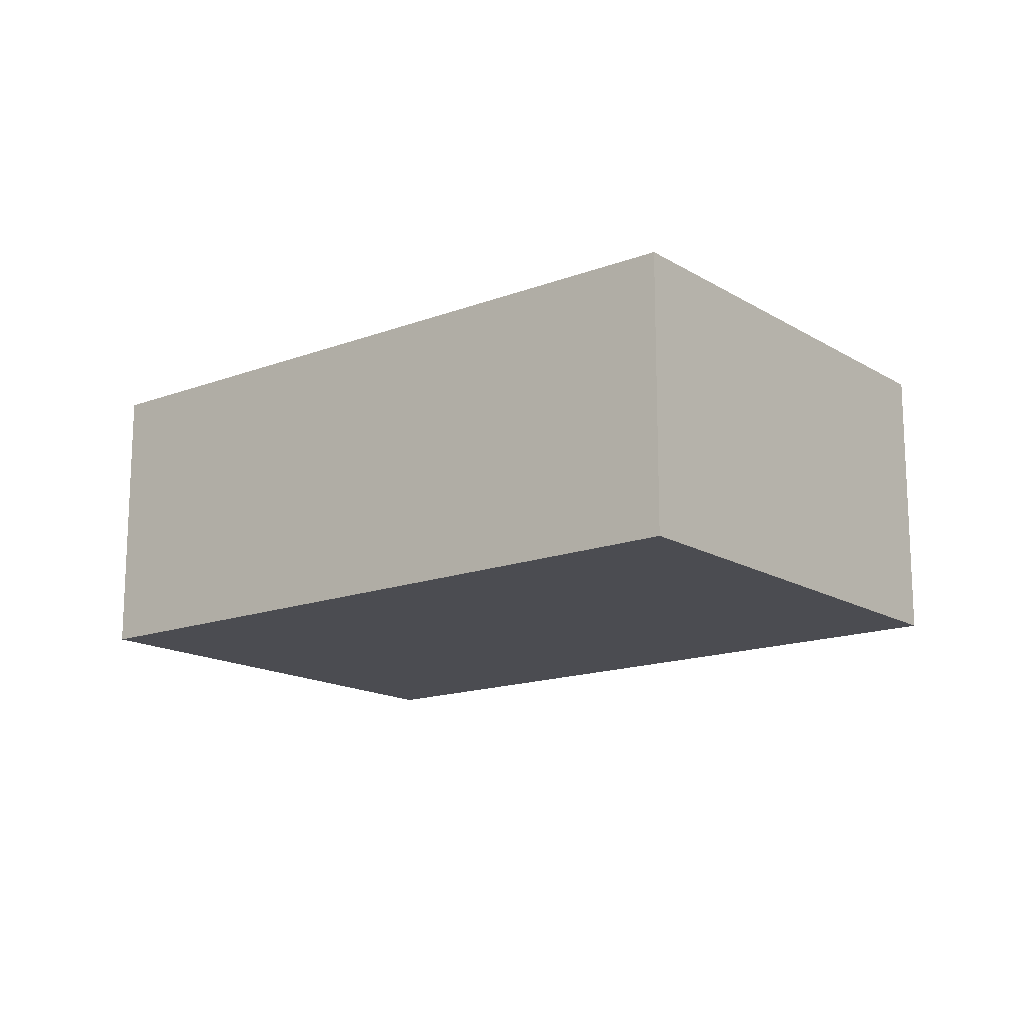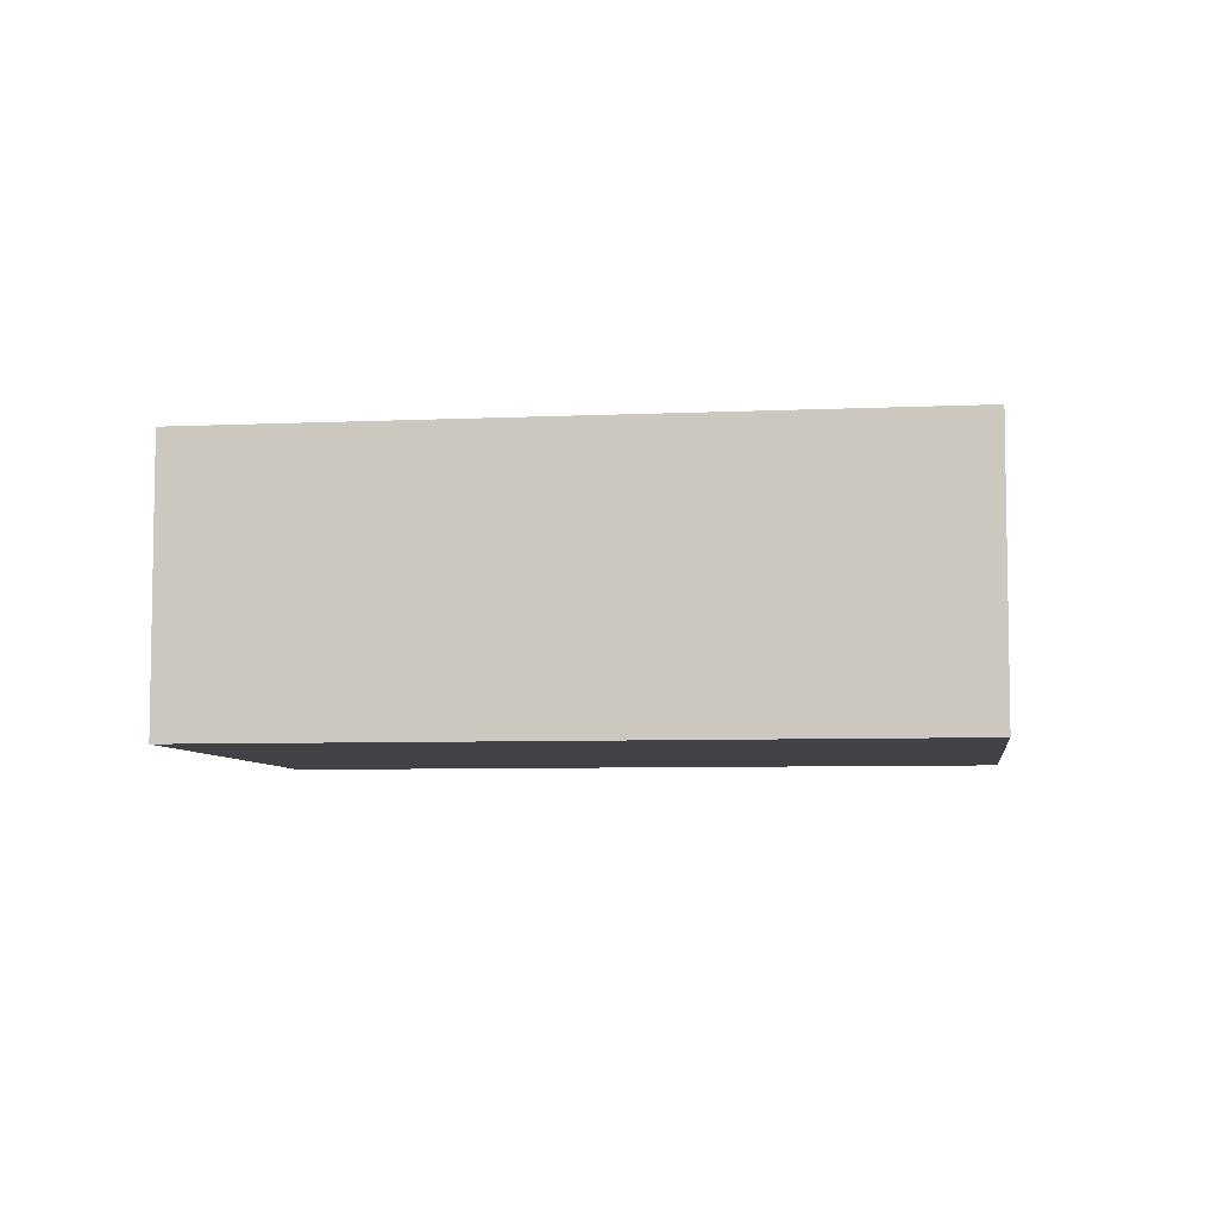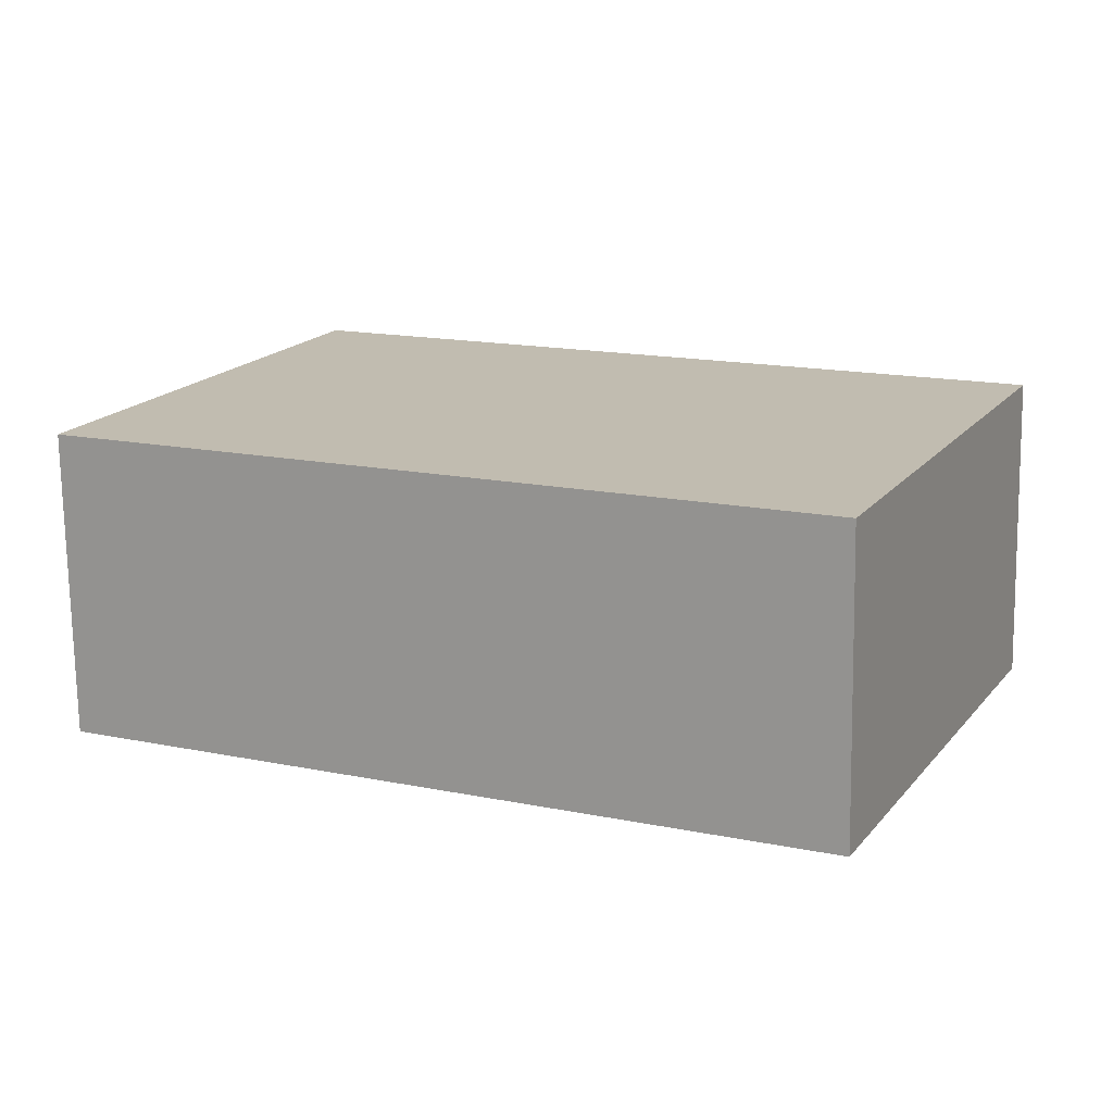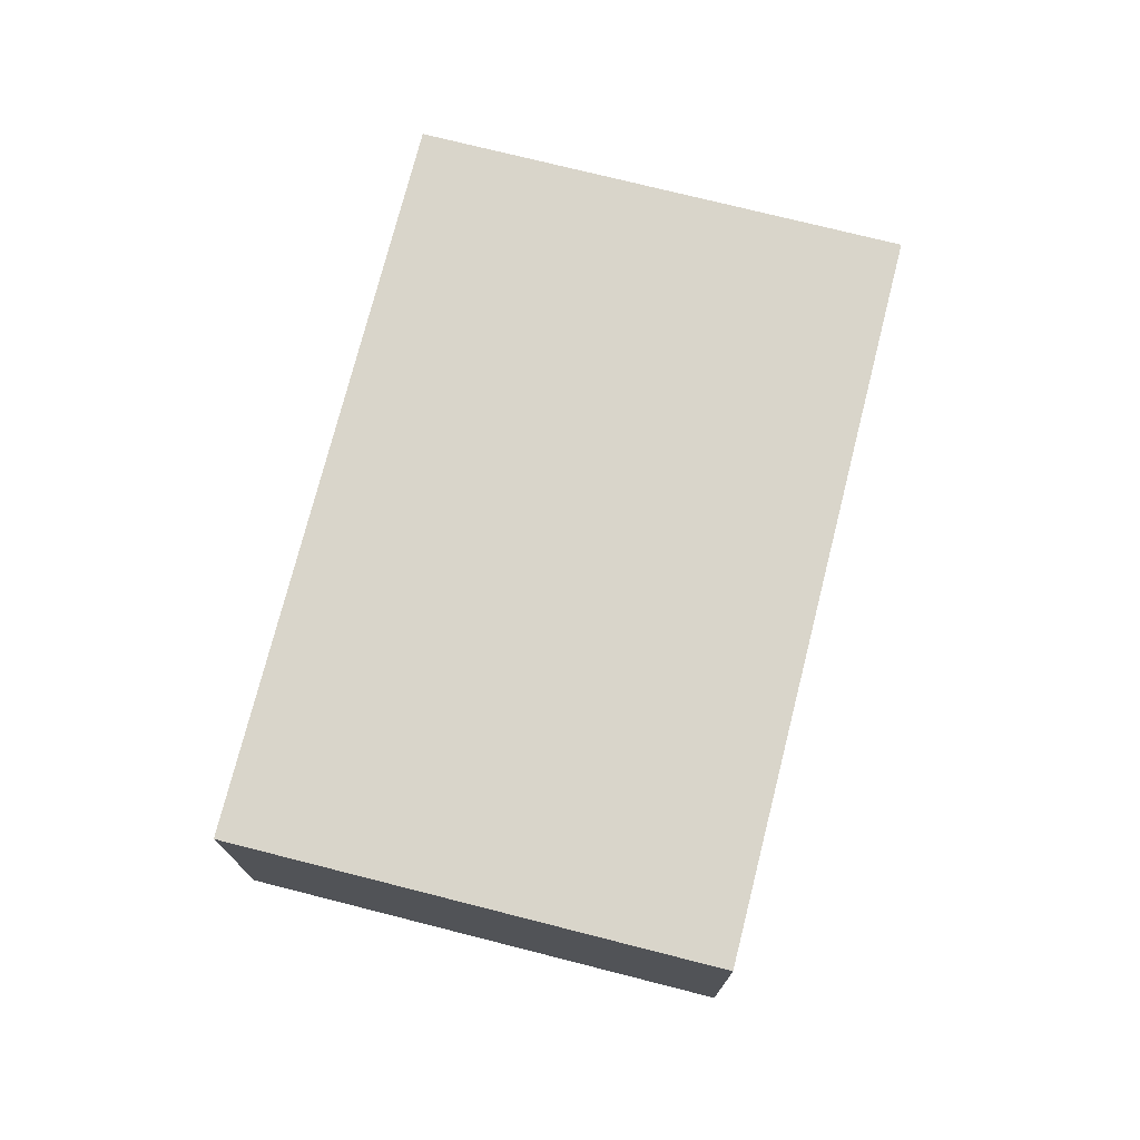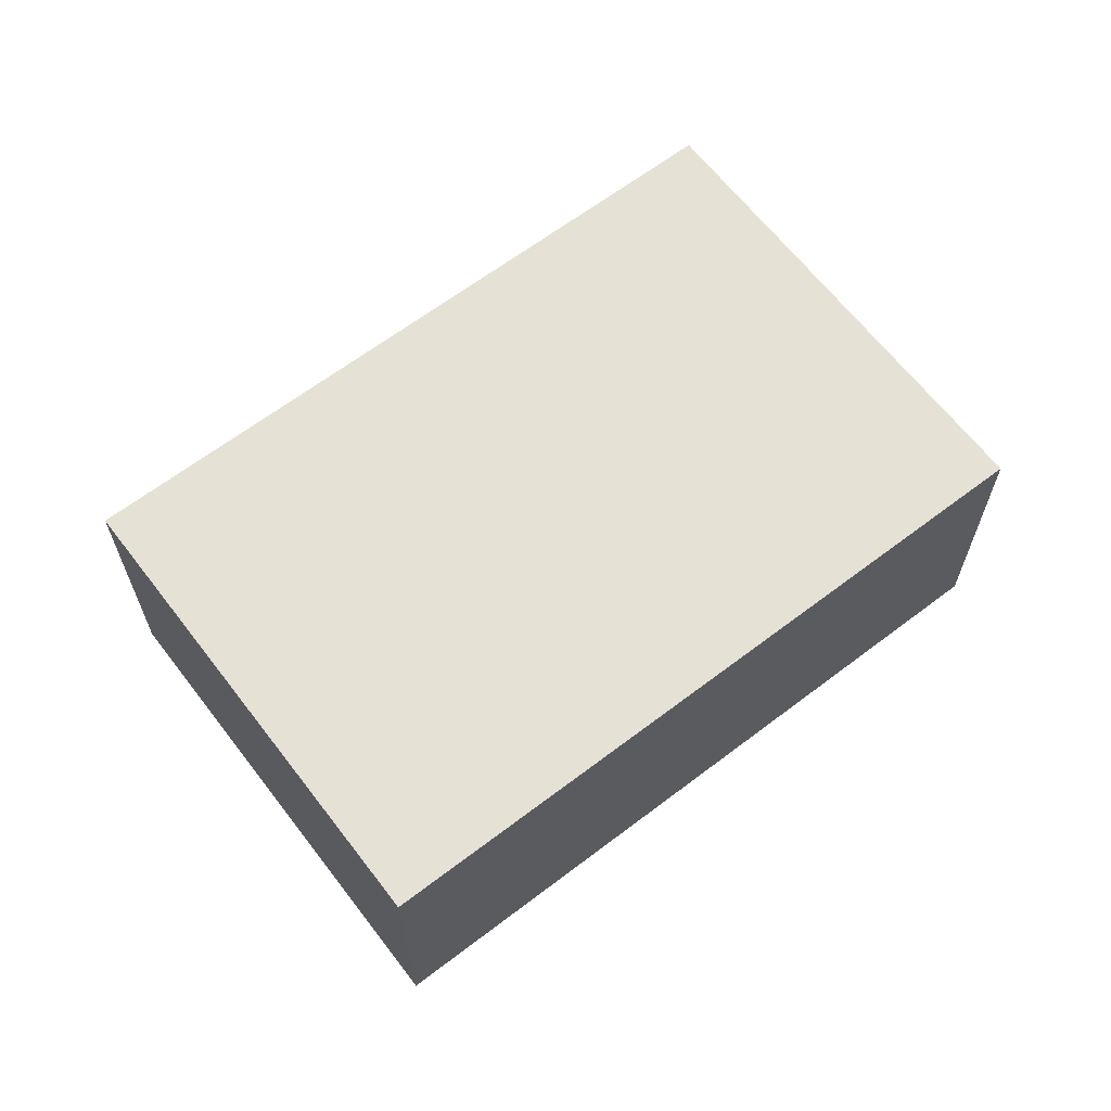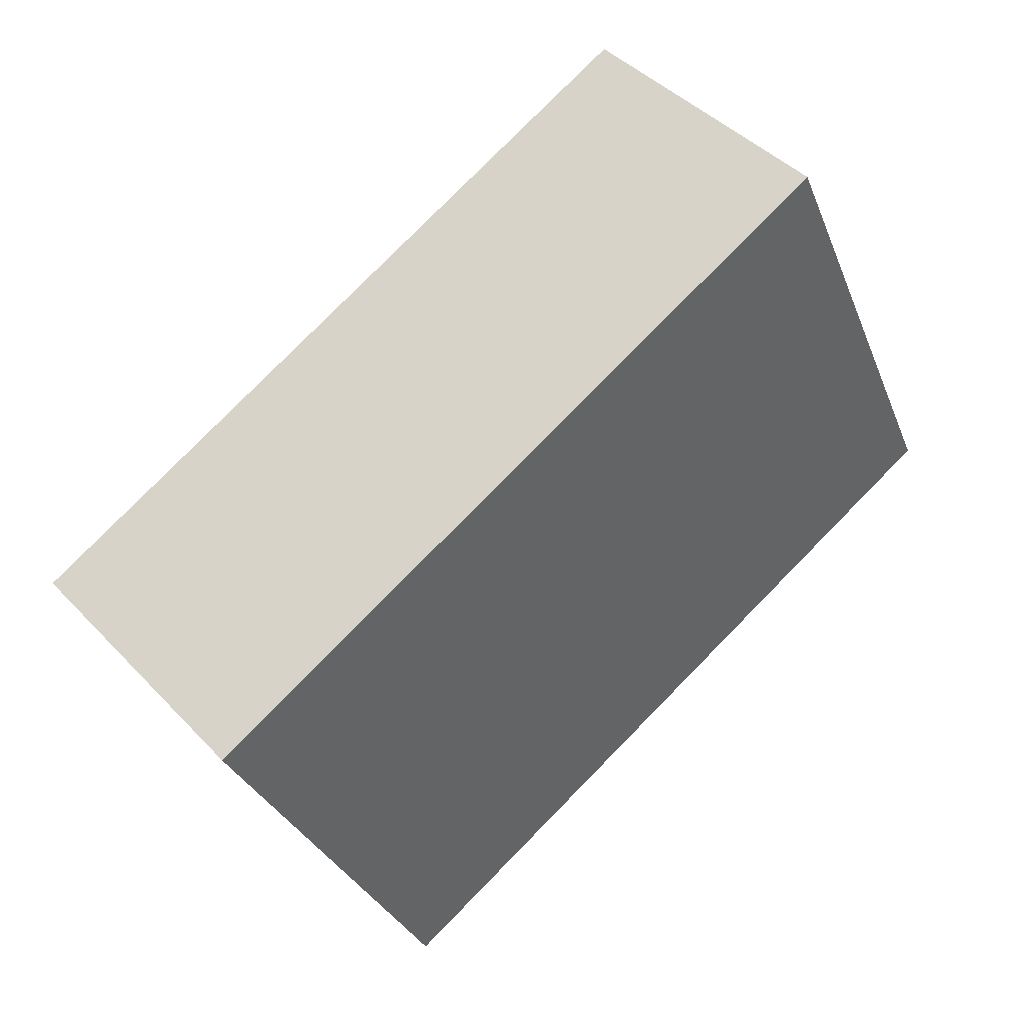
<metadata>
{"format":"obj","ext":"obj","renderer":"f3d","projection":"perspective","resolution":1024,"background":"white","views":[{"elev":-15.5,"azim":-116.6,"up":"+Y"},{"elev":-6.4,"azim":32.7,"up":"+Y"},{"elev":-73.4,"azim":0.9,"up":"+Z"},{"elev":74.4,"azim":-50.9,"up":"+Y"},{"elev":64.5,"azim":167.4,"up":"+Y"},{"elev":43.1,"azim":140.6,"up":"+Z"}]}
</metadata>
<code>
v  2.584 1.08 -1.2
v  0.801 1.08 1.727
v  3.386 1.08 0.528
v  0 1.08 6.613e-17
v  0.801 -1.057e-16 1.727
v  3.386 -3.233e-17 0.528
v  2.584 7.348e-17 -1.2
v  0 0 0
g defaultobject
f 1 2 3
f 2 1 4
f 5 3 2
f 3 5 6
f 6 1 3
f 1 6 7
f 7 4 1
f 4 7 8
f 8 2 4
f 2 8 5
f 8 6 5
f 6 8 7

</code>
